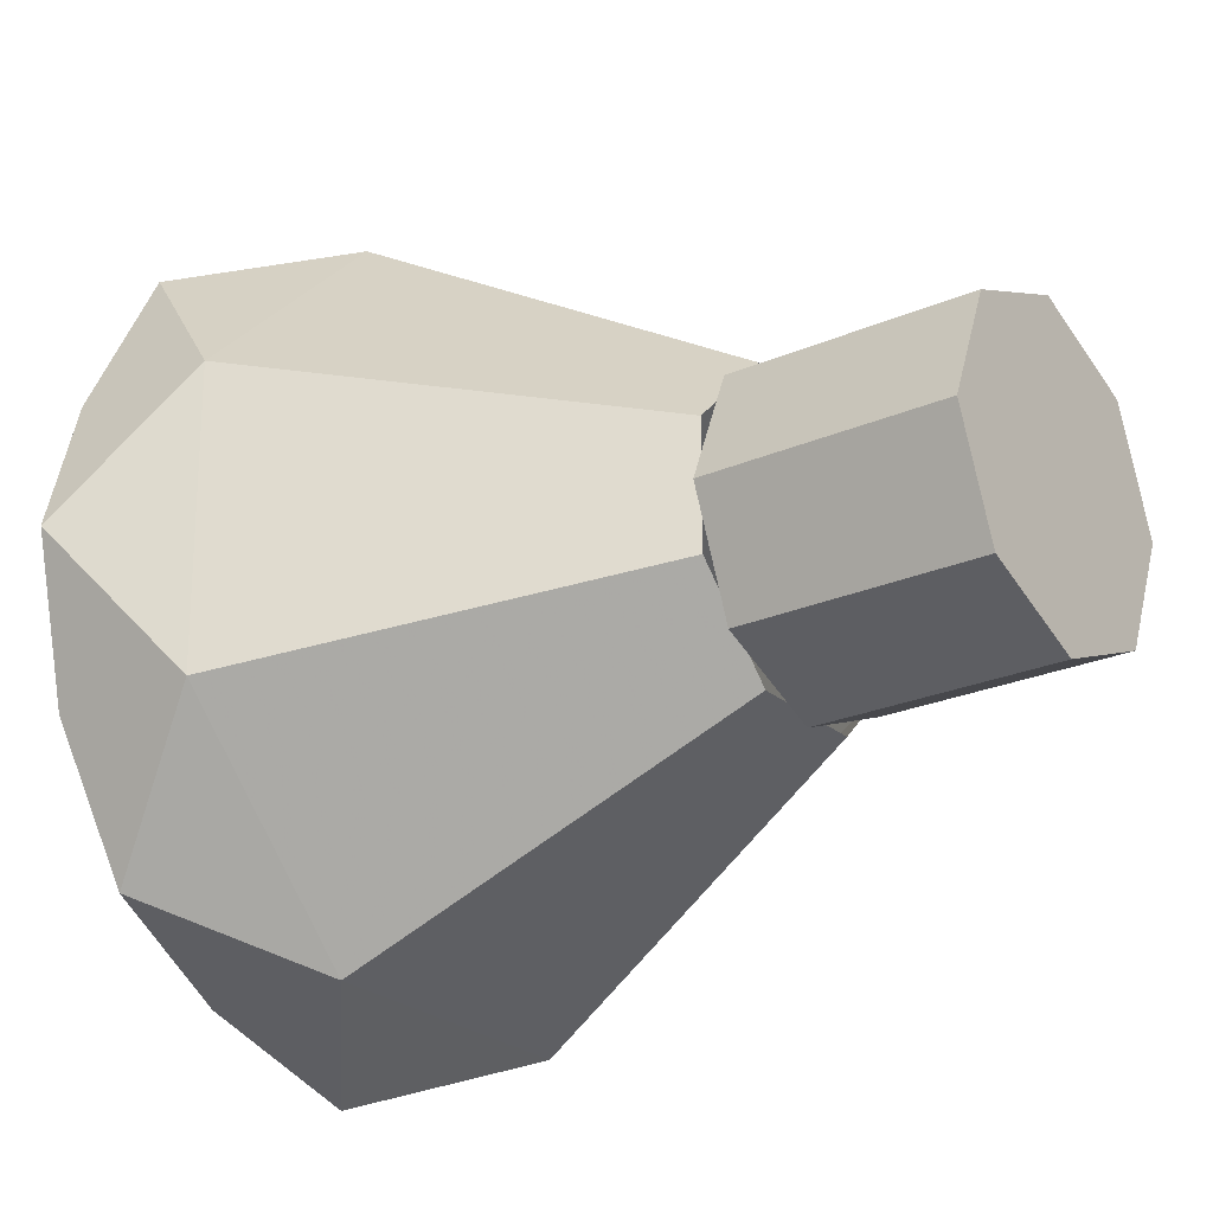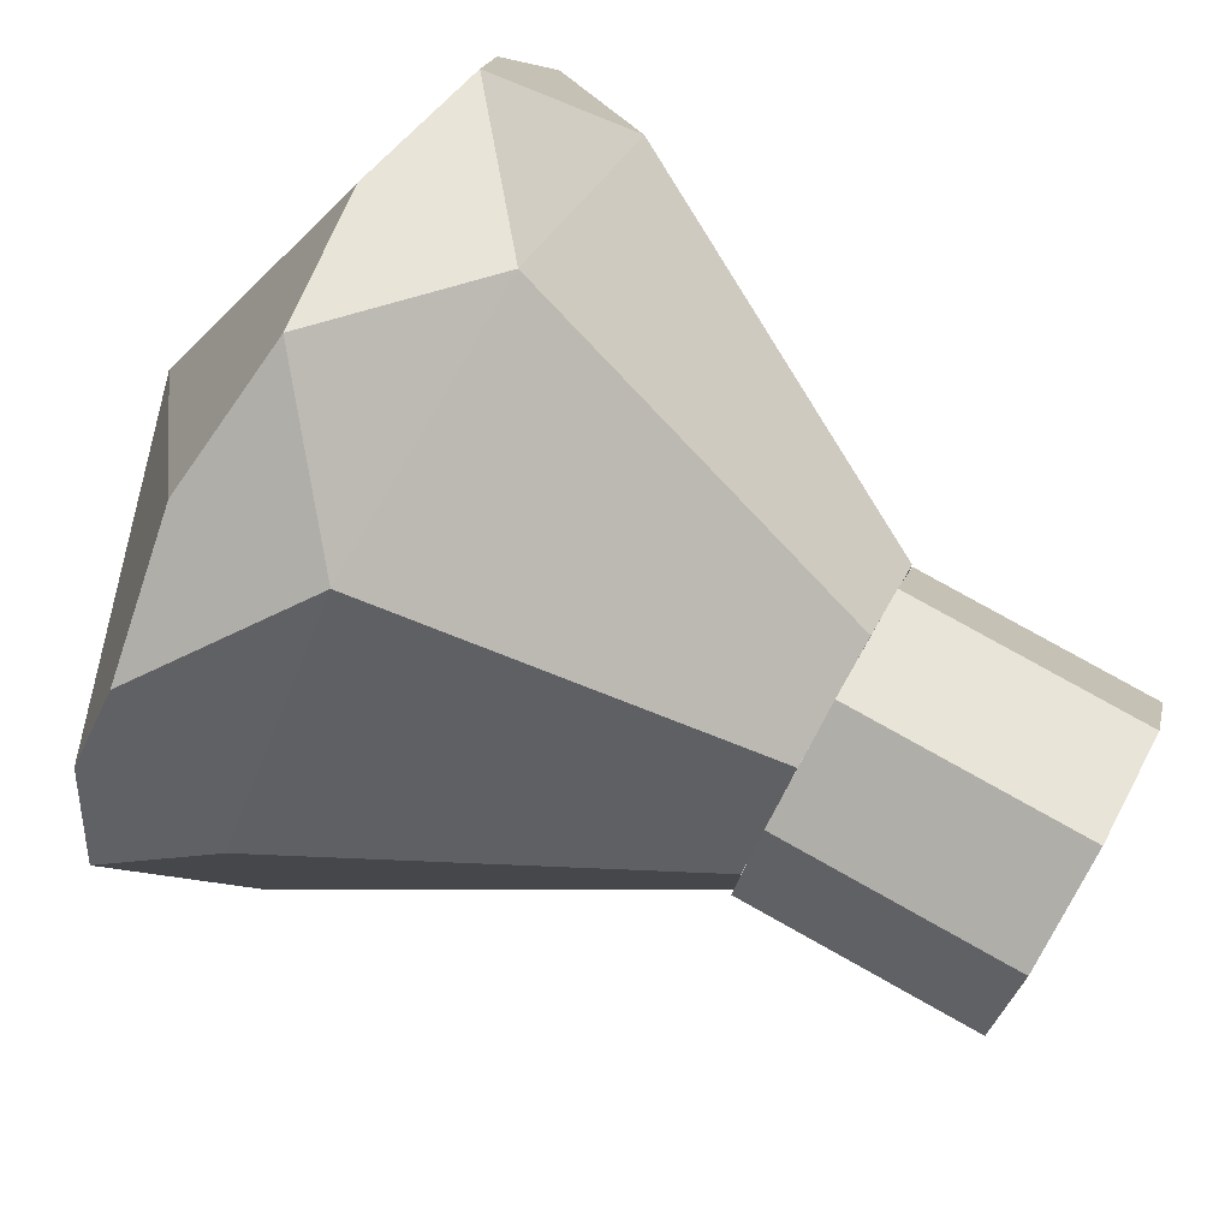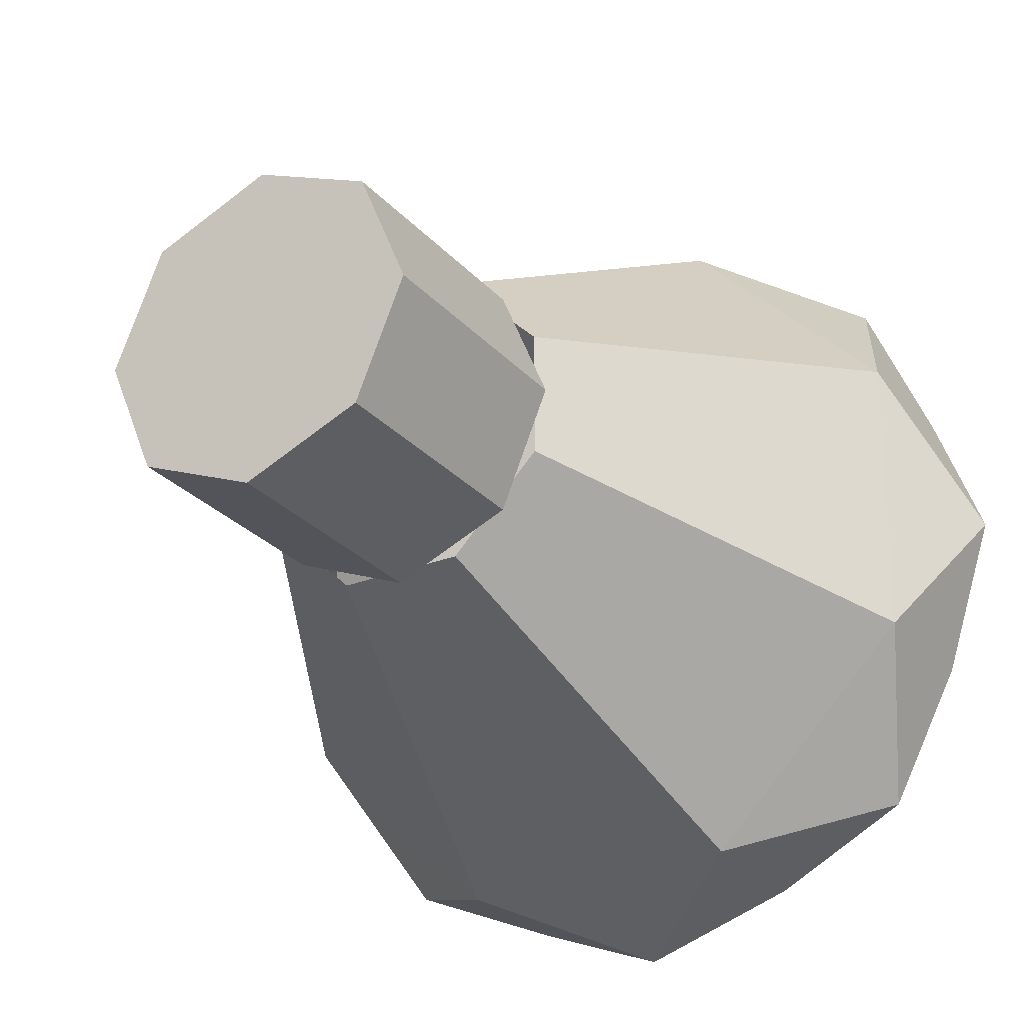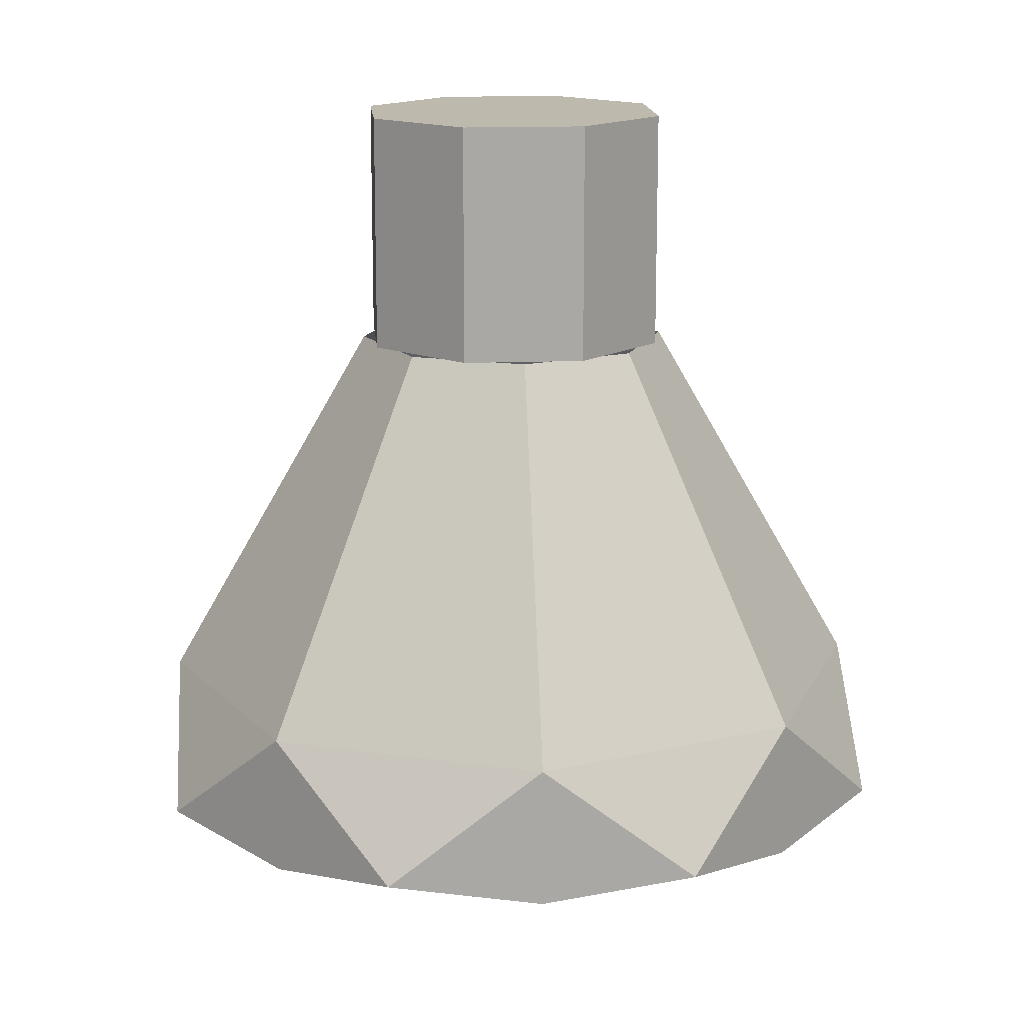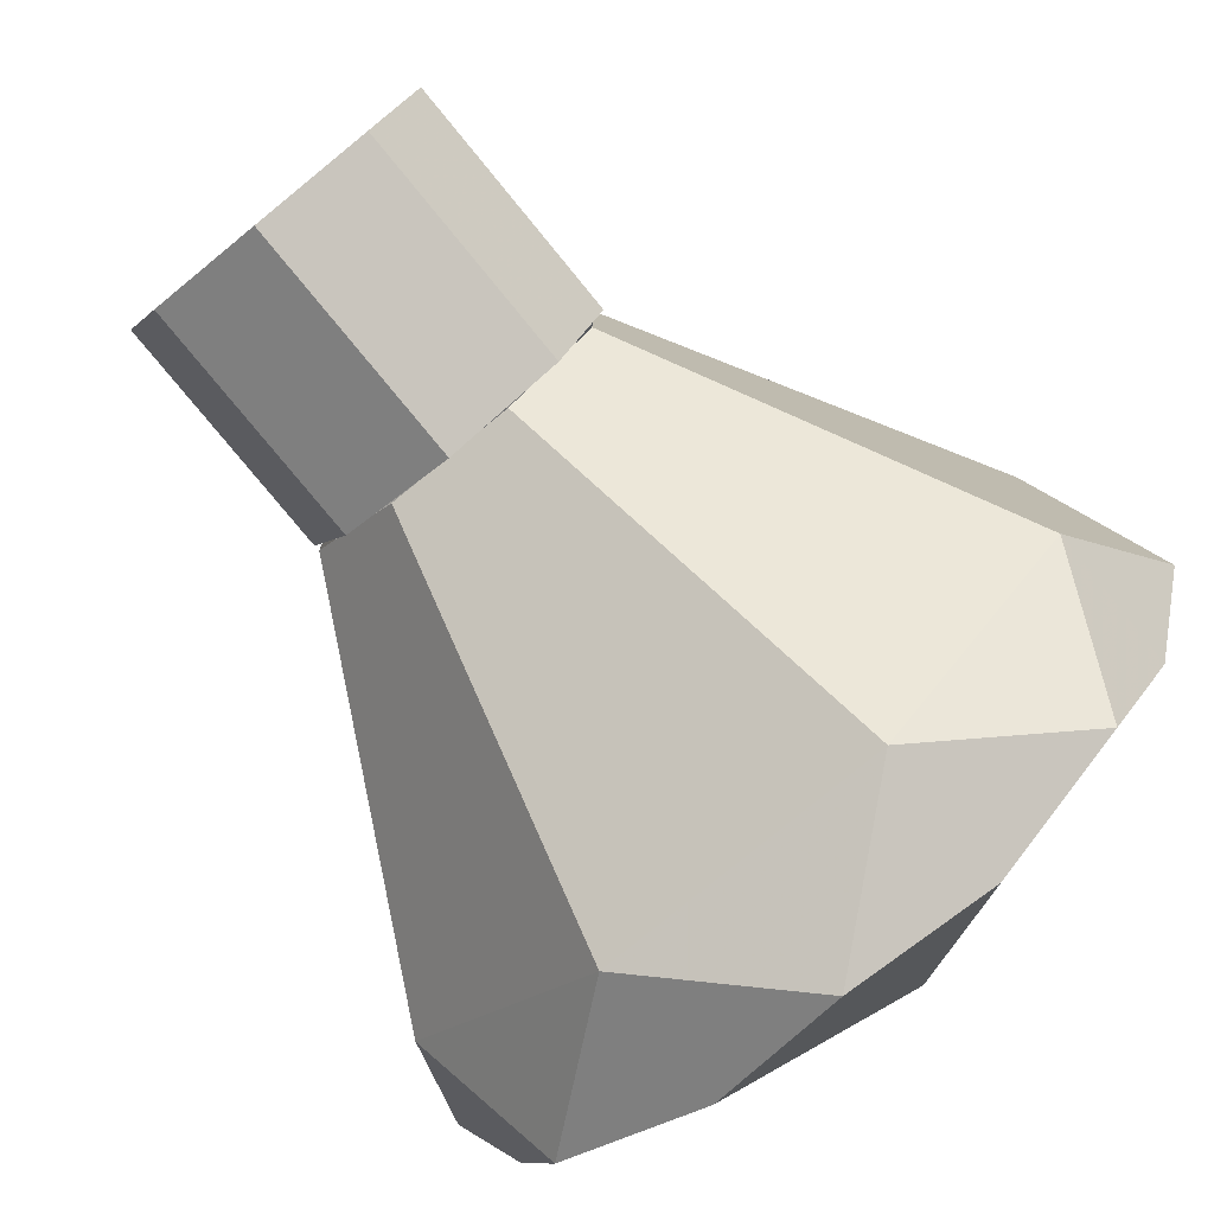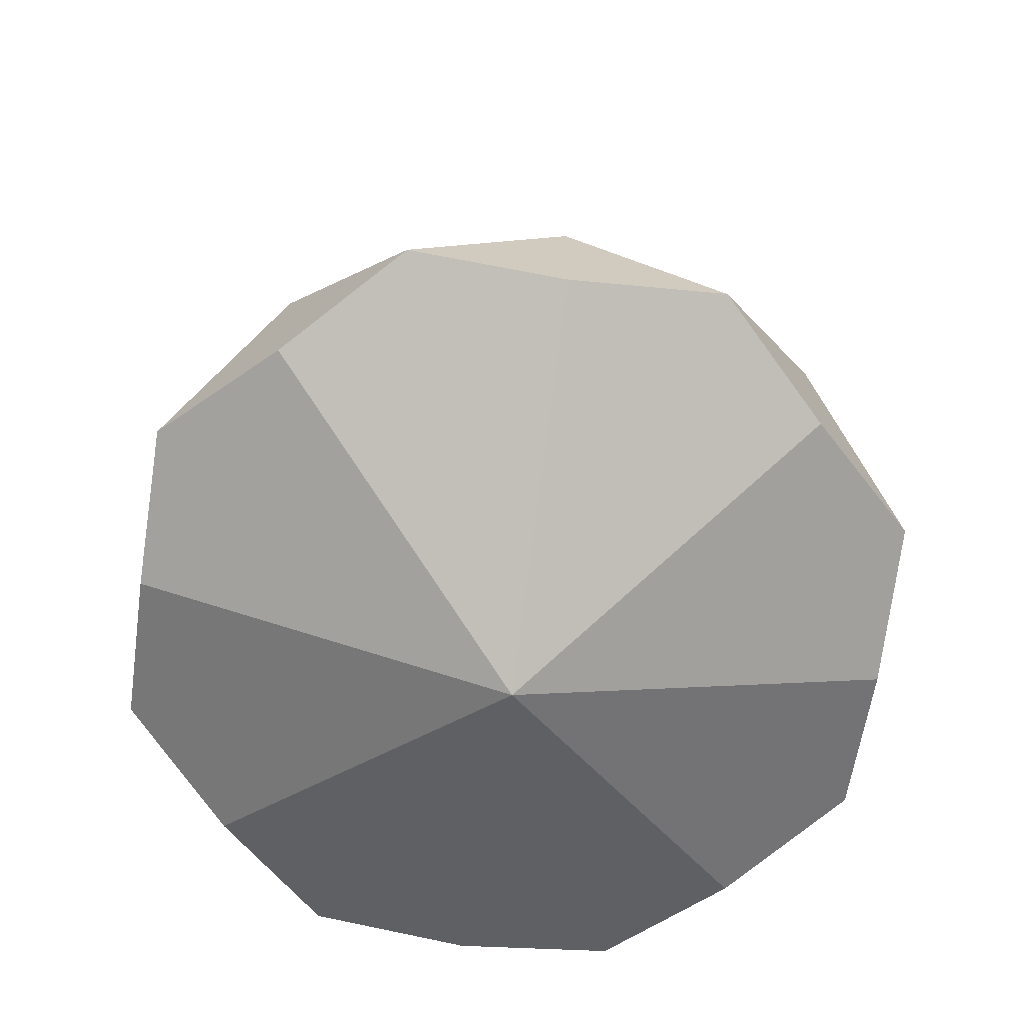
<metadata>
{"format":"obj","ext":"obj","renderer":"f3d","projection":"perspective","resolution":1024,"background":"white","views":[{"elev":-24.2,"azim":125.8,"up":"+Z"},{"elev":79.4,"azim":119.2,"up":"+Z"},{"elev":-26.7,"azim":-148.4,"up":"+Z"},{"elev":15.3,"azim":107.8,"up":"+Y"},{"elev":-78.4,"azim":-140.7,"up":"+Z"},{"elev":-66.9,"azim":59.3,"up":"+Y"}]}
</metadata>
<code>
v 0.1414 0.3 0.1414
v 0.2 0.3 0
v 0.2 0 0
v 0.1414 0 0.1414
v 0 0.3 0.2
v 0.1414 0.3 0.1414
v 0.1414 0 0.1414
v 0 0 0.2
v -0.1414 0.3 0.1414
v 0 0.3 0.2
v 0 0 0.2
v -0.1414 0 0.1414
v -0.2 0.3 0
v -0.1414 0.3 0.1414
v -0.1414 0 0.1414
v -0.2 0 0
v -0.1414 0.3 -0.1414
v -0.2 0.3 0
v -0.2 0 0
v -0.1414 0 -0.1414
v 0 0.3 -0.2
v -0.1414 0.3 -0.1414
v -0.1414 0 -0.1414
v 0 0 -0.2
v 0.1414 0.3 -0.1414
v 0 0.3 -0.2
v 0 0 -0.2
v 0.1414 0 -0.1414
v 0.2 0.3 0
v 0.1414 0.3 -0.1414
v 0.1414 0 -0.1414
v 0.2 0 0
v 0 0.3 0
v 0.2 0.3 0
v 0.1414 0.3 0.1414
v 0 0.3 0
v 0.1414 0.3 0.1414
v 0 0.3 0.2
v 0 0.3 0
v 0 0.3 0.2
v -0.1414 0.3 0.1414
v 0 0.3 0
v -0.1414 0.3 0.1414
v -0.2 0.3 0
v 0 0.3 0
v -0.2 0.3 0
v -0.1414 0.3 -0.1414
v 0 0.3 0
v -0.1414 0.3 -0.1414
v 0 0.3 -0.2
v 0 0.3 0
v 0 0.3 -0.2
v 0.1414 0.3 -0.1414
v 0 0.3 0
v 0.1414 0.3 -0.1414
v 0.2 0.3 0
v 0 0 0
v 0.2 0 0
v 0.1414 0 0.1414
v 0 0 0
v 0.1414 0 0.1414
v 0 0 0.2
v 0 0 0
v 0 0 0.2
v -0.1414 0 0.1414
v 0 0 0
v -0.1414 0 0.1414
v -0.2 0 0
v 0 0 0
v -0.2 0 0
v -0.1414 0 -0.1414
v 0 0 0
v -0.1414 0 -0.1414
v 0 0 -0.2
v 0 0 0
v 0 0 -0.2
v 0.1414 0 -0.1414
v 0 0 0
v 0.1414 0 -0.1414
v 0.2 0 0
v -0.07655 0 -0.1848
v 0.07655 0 -0.1848
v 0.1768 -0.4543 -0.4268
v -0.1768 -0.4543 -0.4268
v -0.1768 -0.4543 0.4268
v 0.1768 -0.4543 0.4268
v 0.07655 0 0.1848
v -0.07655 0 0.1848
v -0.1768 -0.4543 -0.4268
v 0.1768 -0.4543 -0.4268
v 0 -0.6 -0.5
v 0 -0.6 0.5
v 0.1768 -0.4543 0.4268
v -0.1768 -0.4543 0.4268
v -0.4268 -0.4543 -0.1768
v -0.4268 -0.4543 0.1768
v -0.1848 0 0.07655
v -0.1848 0 -0.07655
v 0.1848 0 -0.07655
v 0.1848 0 0.07655
v 0.4268 -0.4543 0.1768
v 0.4268 -0.4543 -0.1768
v -0.5 -0.6 0
v -0.4268 -0.4543 0.1768
v -0.4268 -0.4543 -0.1768
v 0.4268 -0.4543 -0.1768
v 0.4268 -0.4543 0.1768
v 0.5 -0.6 0
v -0.1768 -0.4543 -0.4268
v -0.4268 -0.4543 -0.1768
v -0.1848 0 -0.07655
v -0.07655 0 -0.1848
v 0.07655 0 -0.1848
v 0.1848 0 -0.07655
v 0.4268 -0.4543 -0.1768
v 0.1768 -0.4543 -0.4268
v -0.07655 0 0.1848
v -0.1848 0 0.07655
v -0.4268 -0.4543 0.1768
v -0.1768 -0.4543 0.4268
v 0.1768 -0.4543 0.4268
v 0.4268 -0.4543 0.1768
v 0.1848 0 0.07655
v 0.07655 0 0.1848
v -0.3535 -0.6 -0.3535
v -0.4268 -0.4543 -0.1768
v -0.1768 -0.4543 -0.4268
v 0.1768 -0.4543 -0.4268
v 0.4268 -0.4543 -0.1768
v 0.3535 -0.6 -0.3535
v -0.1768 -0.4543 0.4268
v -0.4268 -0.4543 0.1768
v -0.3535 -0.6 0.3535
v 0.3535 -0.6 0.3535
v 0.4268 -0.4543 0.1768
v 0.1768 -0.4543 0.4268
v -0.1768 -0.6293 -0.4268
v -0.1768 -0.4543 -0.4268
v 0 -0.6 -0.5
v 0 -0.6 -0.5
v 0.1768 -0.4543 -0.4268
v 0.1768 -0.6293 -0.4268
v 0 -0.6 0.5
v -0.1768 -0.4543 0.4268
v -0.1768 -0.6293 0.4268
v 0.1768 -0.6293 0.4268
v 0.1768 -0.4543 0.4268
v 0 -0.6 0.5
v -0.1768 -0.4543 -0.4268
v -0.1768 -0.6293 -0.4268
v -0.3535 -0.6 -0.3535
v 0.3535 -0.6 -0.3535
v 0.1768 -0.6293 -0.4268
v 0.1768 -0.4543 -0.4268
v -0.3535 -0.6 0.3535
v -0.1768 -0.6293 0.4268
v -0.1768 -0.4543 0.4268
v 0.1768 -0.4543 0.4268
v 0.1768 -0.6293 0.4268
v 0.3535 -0.6 0.3535
v -0.4268 -0.6293 -0.1768
v -0.4268 -0.4543 -0.1768
v -0.3535 -0.6 -0.3535
v 0.3535 -0.6 -0.3535
v 0.4268 -0.4543 -0.1768
v 0.4268 -0.6293 -0.1768
v -0.3535 -0.6 0.3535
v -0.4268 -0.4543 0.1768
v -0.4268 -0.6293 0.1768
v 0.4268 -0.6293 0.1768
v 0.4268 -0.4543 0.1768
v 0.3535 -0.6 0.3535
v -0.4268 -0.4543 -0.1768
v -0.4268 -0.6293 -0.1768
v -0.5 -0.6 0
v 0.5 -0.6 0
v 0.4268 -0.6293 -0.1768
v 0.4268 -0.4543 -0.1768
v -0.5 -0.6 0
v -0.4268 -0.6293 0.1768
v -0.4268 -0.4543 0.1768
v 0.4268 -0.4543 0.1768
v 0.4268 -0.6293 0.1768
v 0.5 -0.6 0
v 0 -0.6 -0.5
v 0.1768 -0.6293 -0.4268
v -0.1768 -0.6293 -0.4268
v -0.1768 -0.6293 -0.4268
v 0.1768 -0.6293 -0.4268
v 0 -0.8 0
v -0.1768 -0.6293 0.4268
v 0.1768 -0.6293 0.4268
v 0 -0.6 0.5
v 0 -0.8 0
v 0.1768 -0.6293 0.4268
v -0.1768 -0.6293 0.4268
v -0.4268 -0.6293 -0.1768
v -0.4268 -0.6293 0.1768
v -0.5 -0.6 0
v 0 -0.8 0
v -0.4268 -0.6293 0.1768
v -0.4268 -0.6293 -0.1768
v 0.5 -0.6 0
v 0.4268 -0.6293 0.1768
v 0.4268 -0.6293 -0.1768
v 0.4268 -0.6293 -0.1768
v 0.4268 -0.6293 0.1768
v 0 -0.8 0
v -0.1768 -0.6293 -0.4268
v -0.4268 -0.6293 -0.1768
v -0.3535 -0.6 -0.3535
v 0.3535 -0.6 -0.3535
v 0.4268 -0.6293 -0.1768
v 0.1768 -0.6293 -0.4268
v -0.3535 -0.6 0.3535
v -0.4268 -0.6293 0.1768
v -0.1768 -0.6293 0.4268
v 0.1768 -0.6293 0.4268
v 0.4268 -0.6293 0.1768
v 0.3535 -0.6 0.3535
v 0 -0.8 0
v -0.4268 -0.6293 -0.1768
v -0.1768 -0.6293 -0.4268
v 0.1768 -0.6293 -0.4268
v 0.4268 -0.6293 -0.1768
v 0 -0.8 0
v -0.1768 -0.6293 0.4268
v -0.4268 -0.6293 0.1768
v 0 -0.8 0
v 0 -0.8 0
v 0.4268 -0.6293 0.1768
v 0.1768 -0.6293 0.4268
g mesh3034022
f 1 3 2
f 3 1 4
f 5 7 6
f 7 5 8
f 9 11 10
f 11 9 12
f 13 15 14
f 15 13 16
f 17 19 18
f 19 17 20
f 21 23 22
f 23 21 24
f 25 27 26
f 27 25 28
f 29 31 30
f 31 29 32
g mesh3034024
f 33 35 34
f 36 38 37
f 39 41 40
f 42 44 43
f 45 47 46
f 48 50 49
f 51 53 52
f 54 56 55
g mesh3034026
f 57 58 59
f 60 61 62
f 63 64 65
f 66 67 68
f 69 70 71
f 72 73 74
f 75 76 77
f 78 79 80
f 81 82 83
f 83 84 81
f 85 86 87
f 87 88 85
f 89 90 91
f 92 93 94
f 95 96 97
f 97 98 95
f 99 100 101
f 101 102 99
f 103 104 105
f 106 107 108
f 109 110 111
f 111 112 109
f 113 114 115
f 115 116 113
f 117 118 119
f 119 120 117
f 121 122 123
f 123 124 121
f 125 126 127
f 128 129 130
f 131 132 133
f 134 135 136
f 137 138 139
f 140 141 142
f 143 144 145
f 146 147 148
f 149 150 151
f 152 153 154
f 155 156 157
f 158 159 160
f 161 162 163
f 164 165 166
f 167 168 169
f 170 171 172
f 173 174 175
f 176 177 178
f 179 180 181
f 182 183 184
f 185 186 187
f 188 189 190
f 191 192 193
f 194 195 196
f 197 198 199
f 200 201 202
f 203 204 205
f 206 207 208
f 209 210 211
f 212 213 214
f 215 216 217
f 218 219 220
f 221 222 223
f 224 225 226
f 227 228 229
f 230 231 232

</code>
